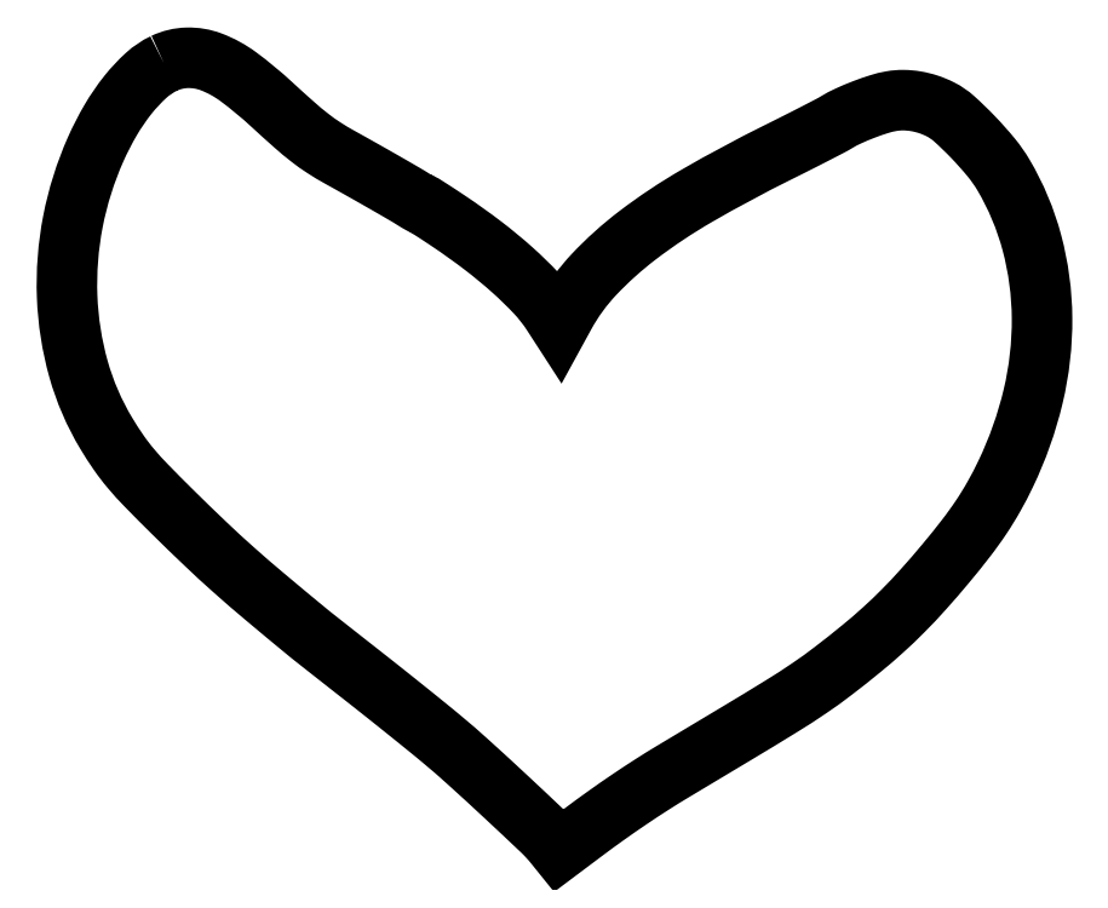
<metadata>
{"format":"dxf","ext":"dxf","renderer":"ezdxf+matplotlib","layout":"modelspace","background":"white","min_lineweight":24,"dpi":150}
</metadata>
<code>
0
SECTION
2
ENTITIES
0
POLYLINE
8
0
66
1
70
1
0
VERTEX
8
0
10
46.5
20
374.1
42
0.07369
0
VERTEX
8
0
10
37.98
20
368.4
42
0.0399
0
VERTEX
8
0
10
29.34
20
359.1
42
0.03548
0
VERTEX
8
0
10
21.15
20
347.2
42
0.02802
0
VERTEX
8
0
10
14
20
333.2
42
0.05657
0
VERTEX
8
0
10
3.224
20
299
42
0.05731
0
VERTEX
8
0
10
0.4696
20
263.3
42
0.05896
0
VERTEX
8
0
10
5.852
20
228.9
42
0.0673
0
VERTEX
8
0
10
19.05
20
198.3
42
0.01554
0
VERTEX
8
0
10
24.95
20
189.2
42
0.02422
0
VERTEX
8
0
10
30.64
20
181.7
42
0.01793
0
VERTEX
8
0
10
38.15
20
173.4
42
0.00484
0
VERTEX
8
0
10
50.64
20
160.9
42
0.004604
0
VERTEX
8
0
10
66.31
20
145.7
42
0.00828
0
VERTEX
8
0
10
79.48
20
133.6
42
0.007189
0
VERTEX
8
0
10
94.24
20
120.8
42
0.002618
0
VERTEX
8
0
10
115.5
20
103.1
42
0.005161
0
VERTEX
8
0
10
117
20
101.9
42
0.000125
0
VERTEX
8
0
10
123.8
20
96.55
42
0.000273
0
VERTEX
8
0
10
131.9
20
90.23
42
0.000185
0
VERTEX
8
0
10
141
20
83.05
42
-0.001548
0
VERTEX
8
0
10
151
20
75.14
42
-0.00126
0
VERTEX
8
0
10
161.7
20
66.6
42
-0.001273
0
VERTEX
8
0
10
171.5
20
58.69
42
-0.003329
0
VERTEX
8
0
10
178.5
20
52.94
42
-0.01015
0
VERTEX
8
0
10
191.2
20
41.93
42
-0.003641
0
VERTEX
8
0
10
208.8
20
25.73
42
-0.002365
0
VERTEX
8
0
10
226.1
20
9.446
42
-0.03332
0
VERTEX
8
0
10
231.9
20
3.18
42
0
0
VERTEX
8
0
10
234.3
20
0.1844
42
0
0
VERTEX
8
0
10
245.9
20
8.878
42
-0.006115
0
VERTEX
8
0
10
256.6
20
16.7
42
-0.006086
0
VERTEX
8
0
10
267.5
20
24.27
42
-0.006254
0
VERTEX
8
0
10
278.3
20
31.35
42
-0.007613
0
VERTEX
8
0
10
288.5
20
37.69
42
-1.8e-05
0
VERTEX
8
0
10
293.6
20
40.77
42
-6e-06
0
VERTEX
8
0
10
301.3
20
45.35
42
-6e-06
0
VERTEX
8
0
10
309.8
20
50.44
42
-7e-06
0
VERTEX
8
0
10
318
20
55.35
42
0.003118
0
VERTEX
8
0
10
339.6
20
68.48
42
0.01123
0
VERTEX
8
0
10
353.2
20
77.25
42
0.01439
0
VERTEX
8
0
10
364.5
20
85.45
42
0.008026
0
VERTEX
8
0
10
377.9
20
96.04
42
0.01237
0
VERTEX
8
0
10
388.2
20
104.9
42
0.0135
0
VERTEX
8
0
10
397.7
20
114
42
0.01263
0
VERTEX
8
0
10
407.3
20
124.2
42
0.008594
0
VERTEX
8
0
10
417.7
20
136.2
42
0.009193
0
VERTEX
8
0
10
427.4
20
148.3
42
0.01727
0
VERTEX
8
0
10
434.8
20
158.5
42
0.01947
0
VERTEX
8
0
10
440.8
20
168.3
42
0.01636
0
VERTEX
8
0
10
446.4
20
179.1
42
0.05331
0
VERTEX
8
0
10
459.5
20
215.9
42
0.06038
0
VERTEX
8
0
10
463.7
20
253.1
42
0.06316
0
VERTEX
8
0
10
458.9
20
288.8
42
0.06845
0
VERTEX
8
0
10
445.4
20
321.1
42
0.03898
0
VERTEX
8
0
10
439.5
20
329.4
42
0.01905
0
VERTEX
8
0
10
430.9
20
339.1
42
0.01813
0
VERTEX
8
0
10
422
20
347.8
42
0.06589
0
VERTEX
8
0
10
415.4
20
352.3
42
0.03761
0
VERTEX
8
0
10
409.7
20
354.6
42
0.03818
0
VERTEX
8
0
10
403.7
20
356.1
42
0.03931
0
VERTEX
8
0
10
397.8
20
356.6
42
0.04608
0
VERTEX
8
0
10
392.1
20
356.2
42
0.03263
0
VERTEX
8
0
10
386.3
20
354.7
42
0.01555
0
VERTEX
8
0
10
378.9
20
352.2
42
0.01556
0
VERTEX
8
0
10
371.6
20
349.1
42
0.02899
0
VERTEX
8
0
10
366
20
346.1
42
-0.01608
0
VERTEX
8
0
10
363.1
20
344.5
42
-0.001556
0
VERTEX
8
0
10
355.9
20
340.8
42
-0.001975
0
VERTEX
8
0
10
347.3
20
336.4
42
-0.00156
0
VERTEX
8
0
10
338
20
331.7
42
0.01578
0
VERTEX
8
0
10
299.8
20
311.3
42
0.0319
0
VERTEX
8
0
10
271.5
20
292.4
42
0.04064
0
VERTEX
8
0
10
250.9
20
273.9
42
0.06419
0
VERTEX
8
0
10
237
20
254.7
42
0
0
VERTEX
8
0
10
234.3
20
250
42
0
0
VERTEX
8
0
10
230.9
20
255.2
42
0.04511
0
VERTEX
8
0
10
223.4
20
264.9
42
0.02159
0
VERTEX
8
0
10
212
20
276
42
0.01945
0
VERTEX
8
0
10
198
20
287.6
42
0.01535
0
VERTEX
8
0
10
182
20
299
42
0.001999
0
VERTEX
8
0
10
177.4
20
302.1
42
0.003179
0
VERTEX
8
0
10
173.4
20
304.7
42
0.000727
0
VERTEX
8
0
10
169.9
20
306.9
42
0.1426
0
VERTEX
8
0
10
169.5
20
307
42
-0.1208
0
VERTEX
8
0
10
169.1
20
307.1
42
-0.005443
0
VERTEX
8
0
10
168
20
307.7
42
-0.008859
0
VERTEX
8
0
10
166.7
20
308.5
42
-0.0062
0
VERTEX
8
0
10
165.2
20
309.4
42
0.009105
0
VERTEX
8
0
10
160.4
20
312.3
42
0.001601
0
VERTEX
8
0
10
151.2
20
317.6
42
0.001771
0
VERTEX
8
0
10
140.6
20
323.6
42
0.001783
0
VERTEX
8
0
10
130
20
329.5
42
-0.01709
0
VERTEX
8
0
10
122.5
20
334
42
-0.02167
0
VERTEX
8
0
10
115.9
20
338.7
42
-0.01607
0
VERTEX
8
0
10
108.4
20
344.9
42
-0.004943
0
VERTEX
8
0
10
97.5
20
354.8
42
0.02676
0
VERTEX
8
0
10
81.79
20
367.8
42
0.06899
0
VERTEX
8
0
10
68.9
20
374.8
42
0.09771
0
VERTEX
8
0
10
57.48
20
376.8
42
0.105
0
SEQEND
0
ENDSEC
0
EOF

</code>
